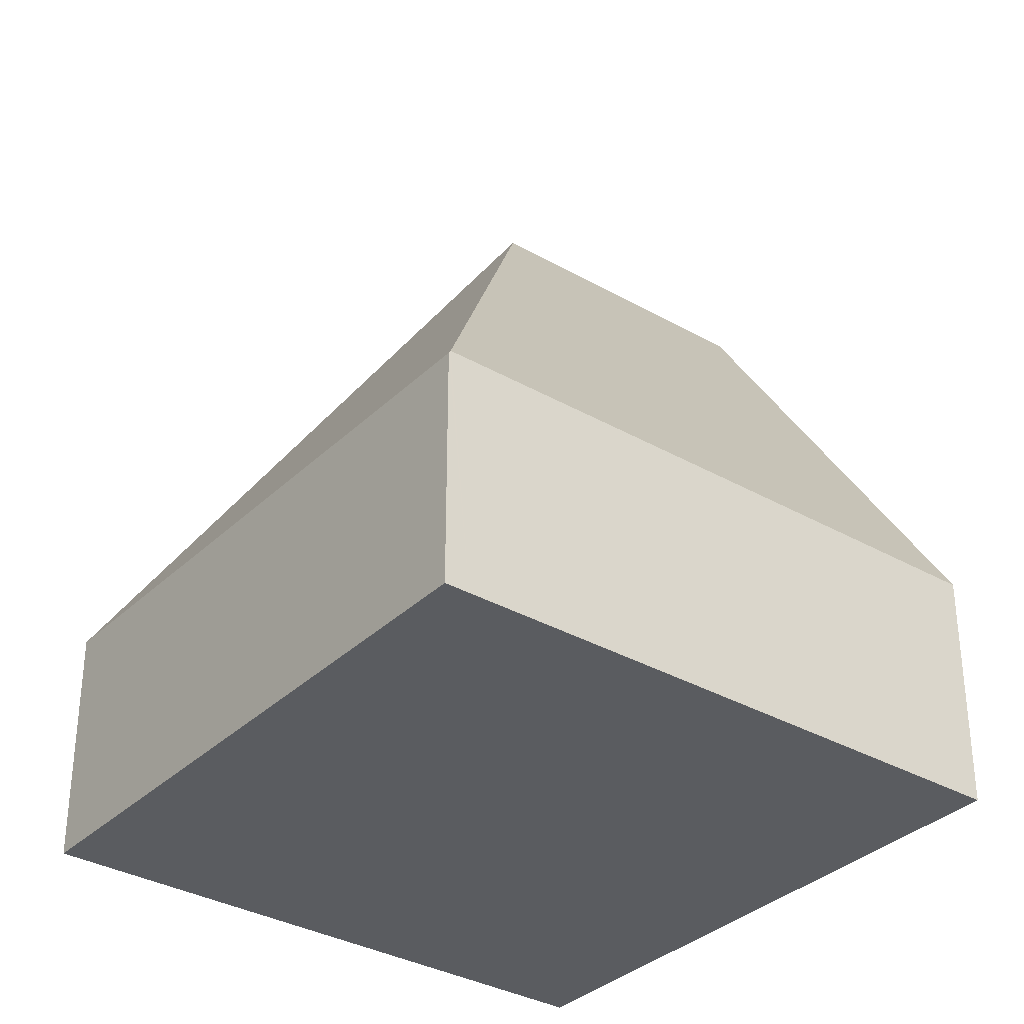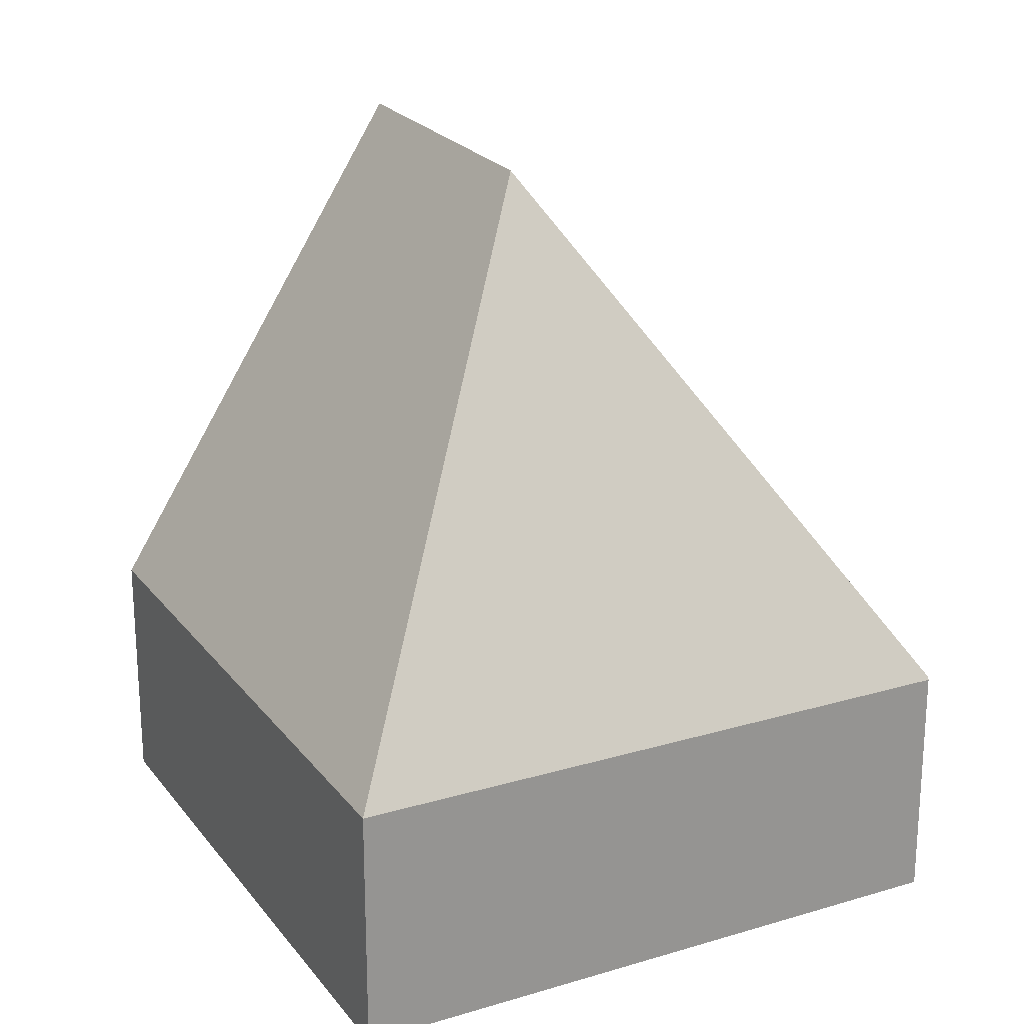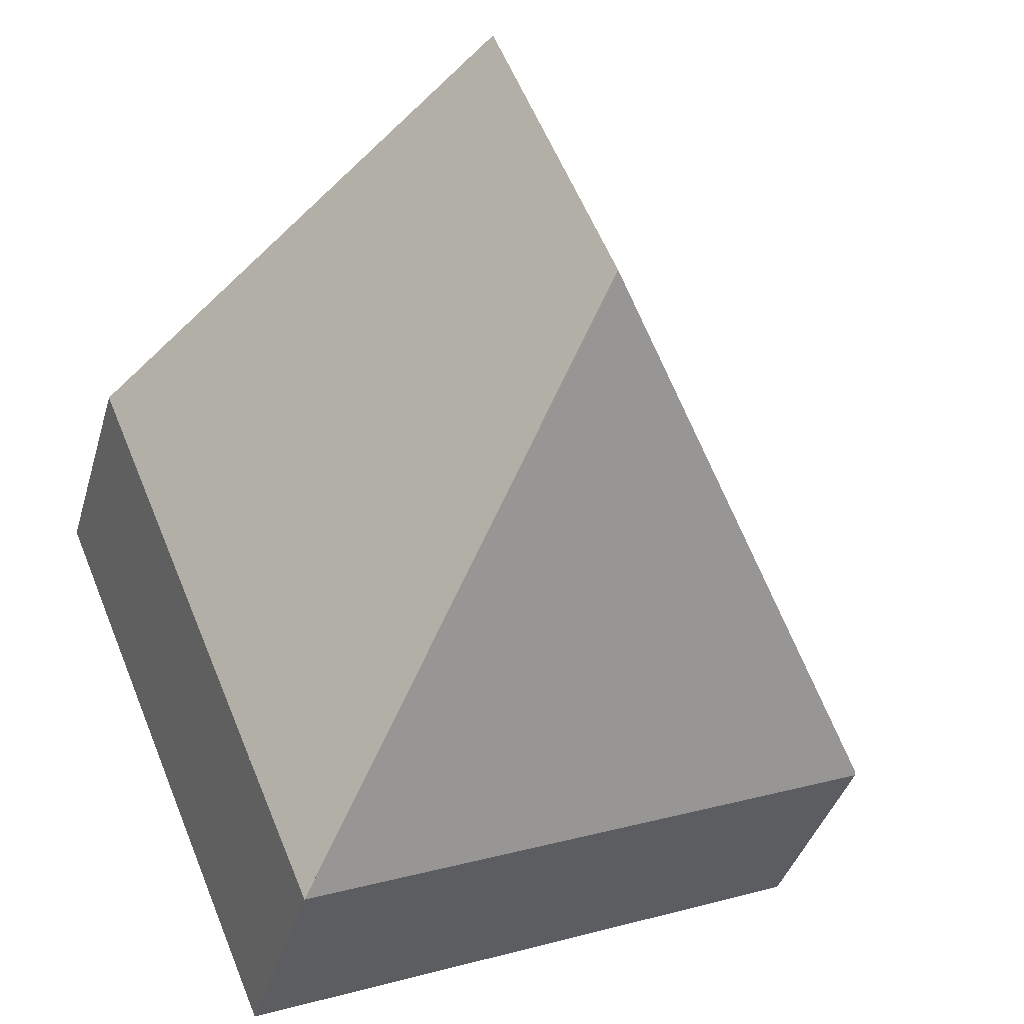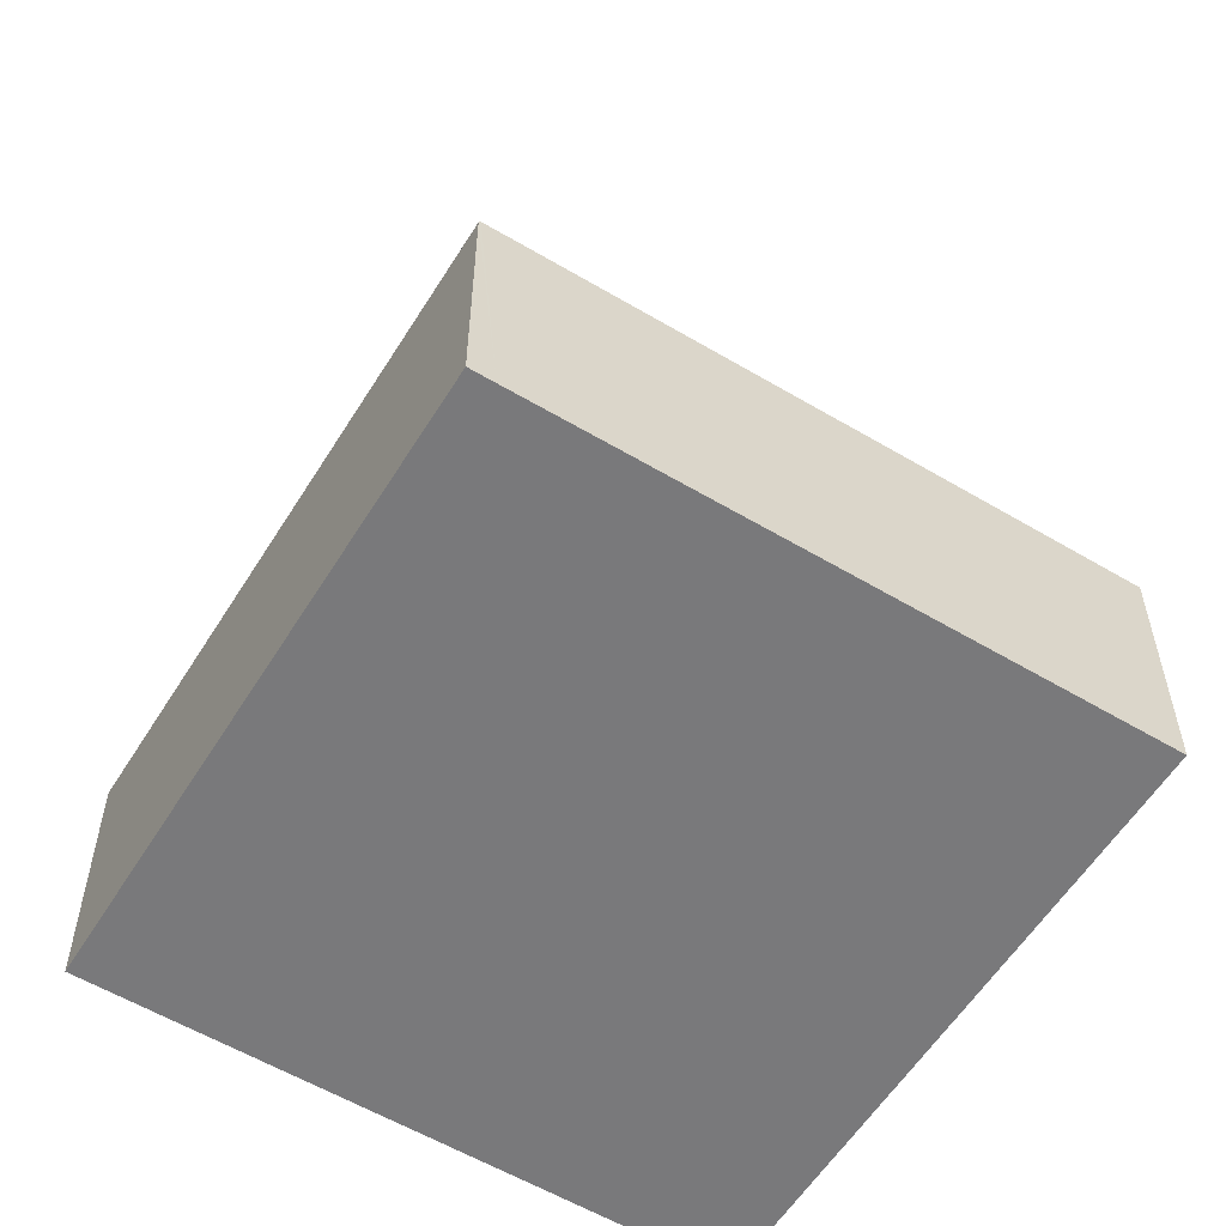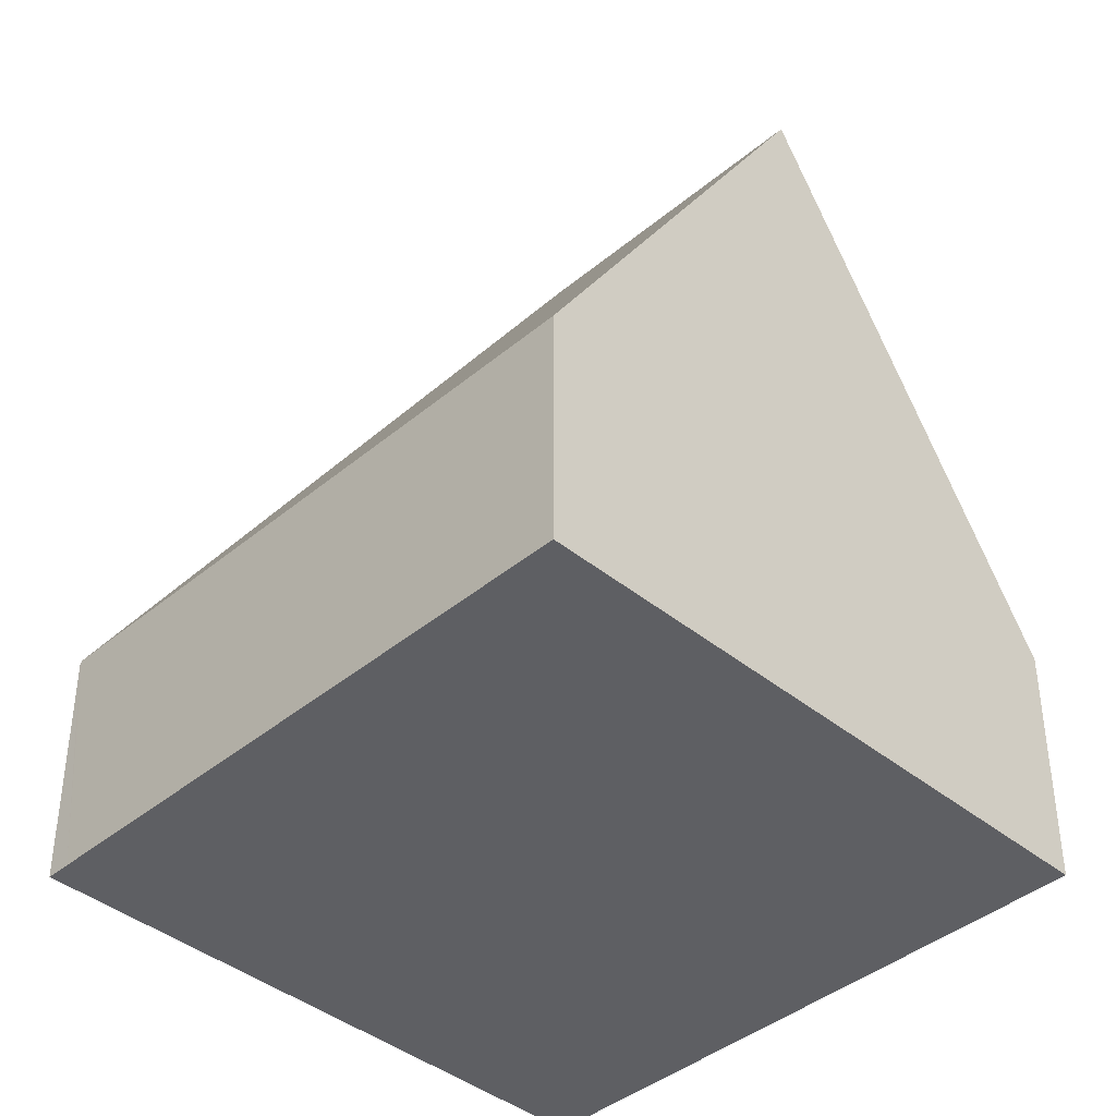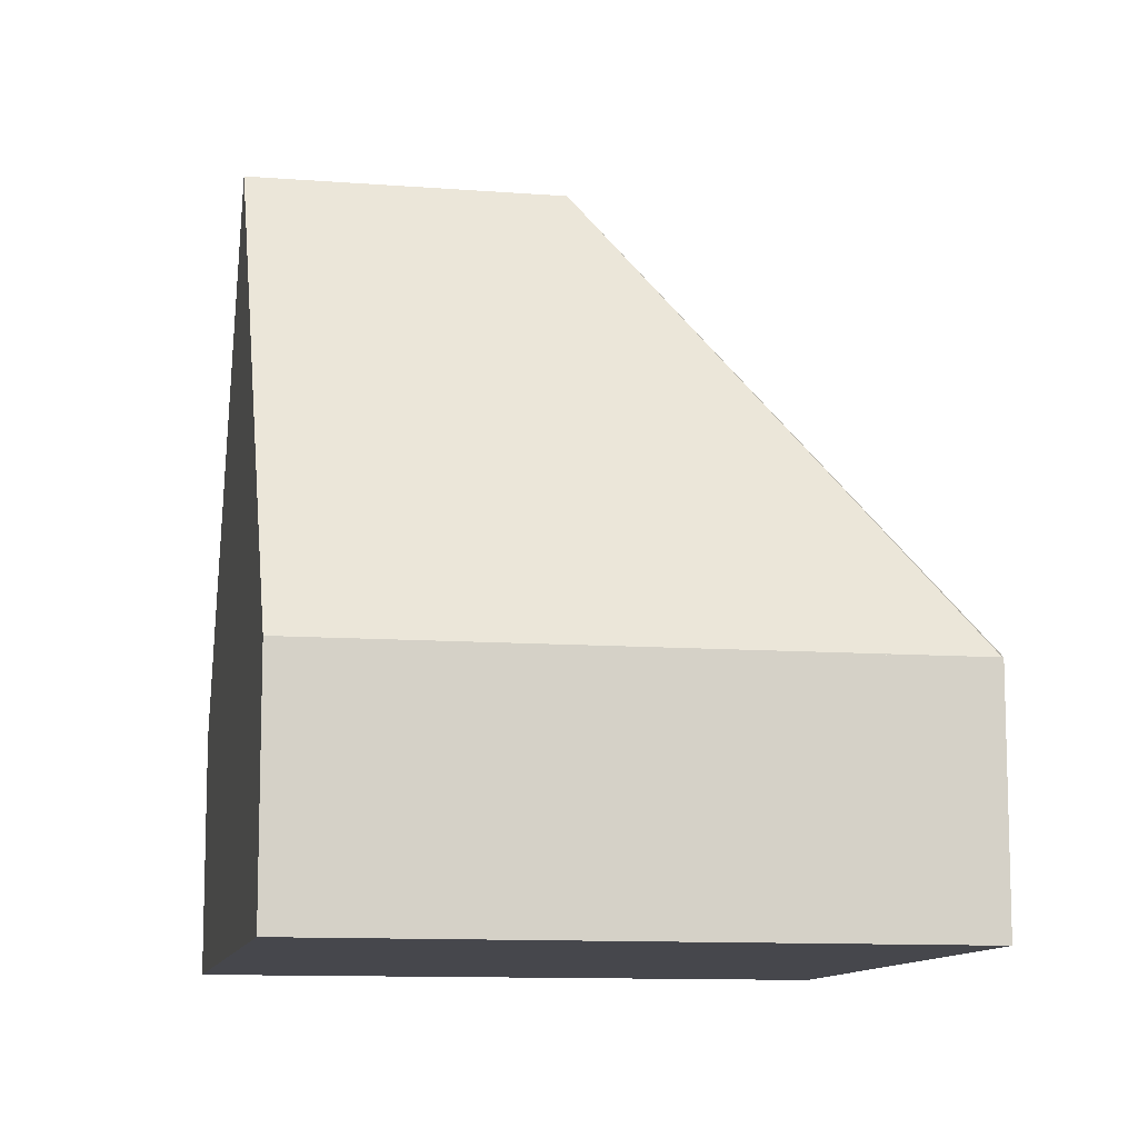
<metadata>
{"format":"obj","ext":"obj","renderer":"f3d","projection":"perspective","resolution":1024,"background":"white","views":[{"elev":-33.9,"azim":-105.0,"up":"+Y"},{"elev":22.9,"azim":175.4,"up":"+Y"},{"elev":-38.8,"azim":164.4,"up":"+Z"},{"elev":-57.9,"azim":-98.8,"up":"+Y"},{"elev":-40.9,"azim":-21.8,"up":"+Y"},{"elev":-10.9,"azim":101.9,"up":"+Y"}]}
</metadata>
<code>
v  12.25 3.585 4.946
v  6.144 10.91 2.515
v  7.937 10.91 6.782
v  8.648 3.585 -3.634
v  0.011 3.585 0.027
v  8.648 3.604 -3.634
v  0 3.539 2.167e-16
v  0.144 3.586 0.342
v  3.621 3.585 8.618
v  3.621 -5.277e-16 8.618
v  7.937 -4.153e-16 6.782
v  12.25 -3.029e-16 4.946
v  8.648 2.225e-16 -3.634
v  0 0 0
v  0.144 -2.094e-17 0.342
v  0.011 -1.653e-18 0.027
g defaultobject
f 1 2 3
f 2 1 4
f 5 6 7
f 6 5 2
f 8 2 5
f 2 8 9
f 2 9 3
f 4 6 2
f 9 1 3
f 1 9 10
f 1 10 11
f 1 11 12
f 1 13 6
f 13 1 12
f 13 7 6
f 7 13 14
f 5 9 8
f 9 5 15
f 9 15 10
f 7 15 5
f 15 7 14
f 15 14 16
f 11 13 12
f 13 11 10
f 13 10 15
f 13 15 14

</code>
